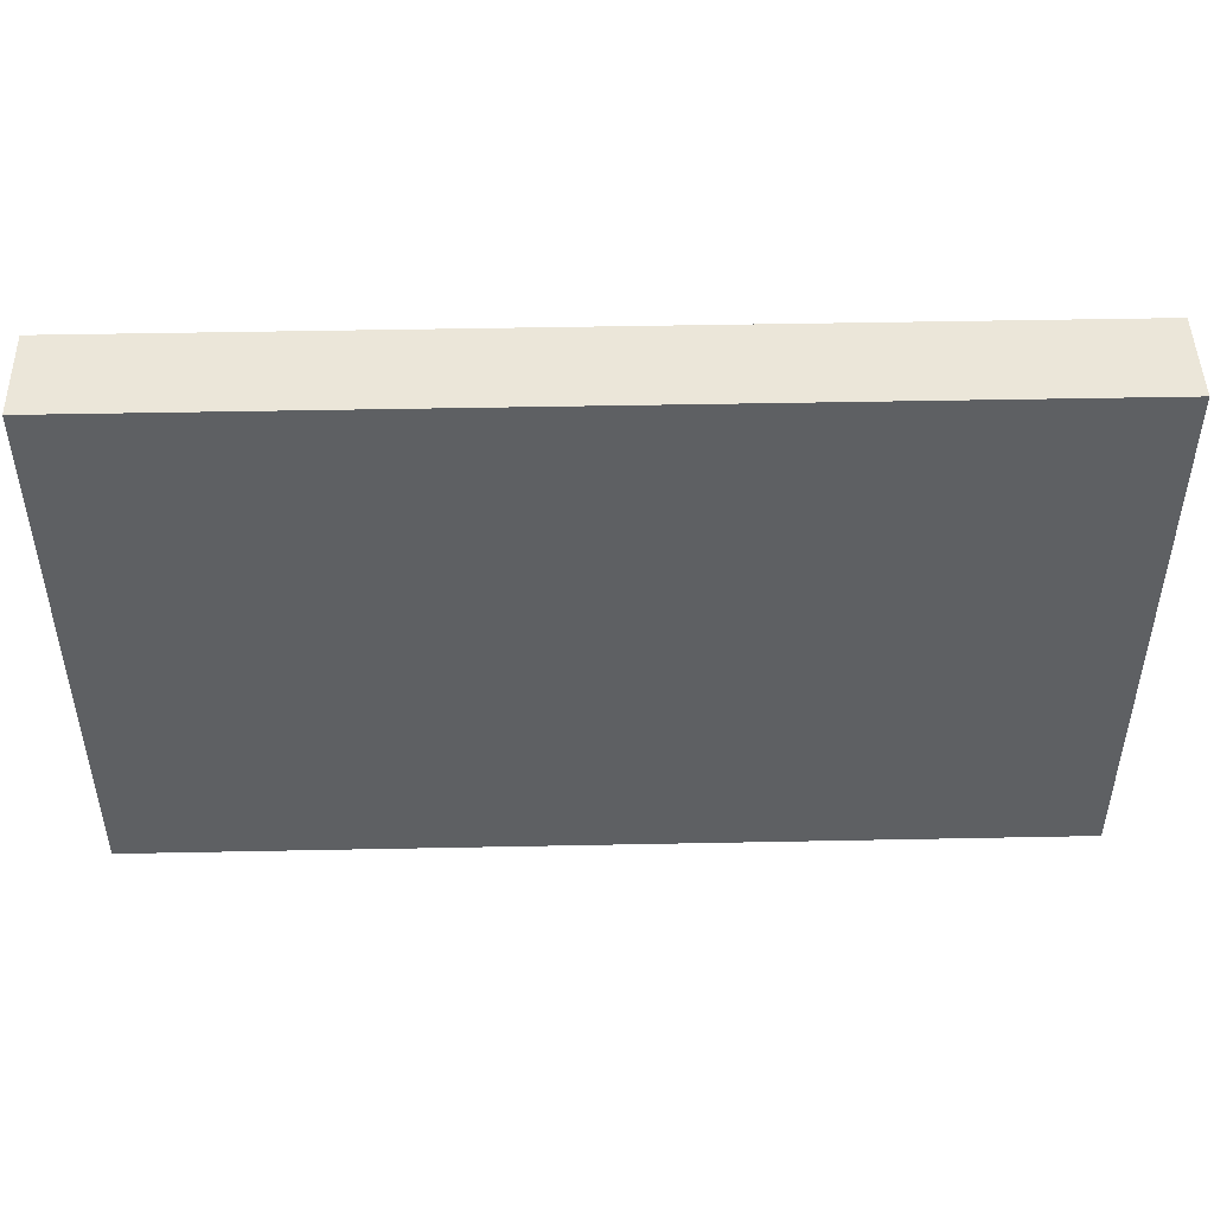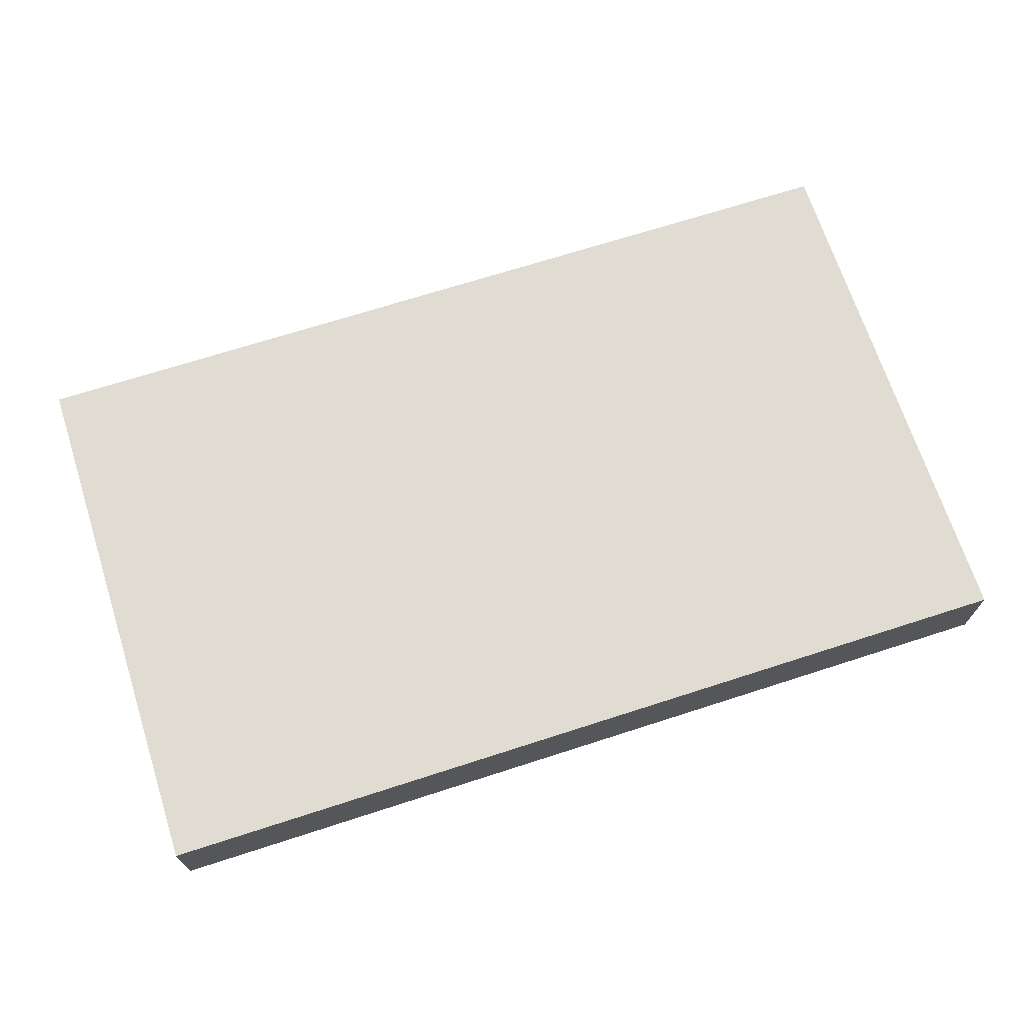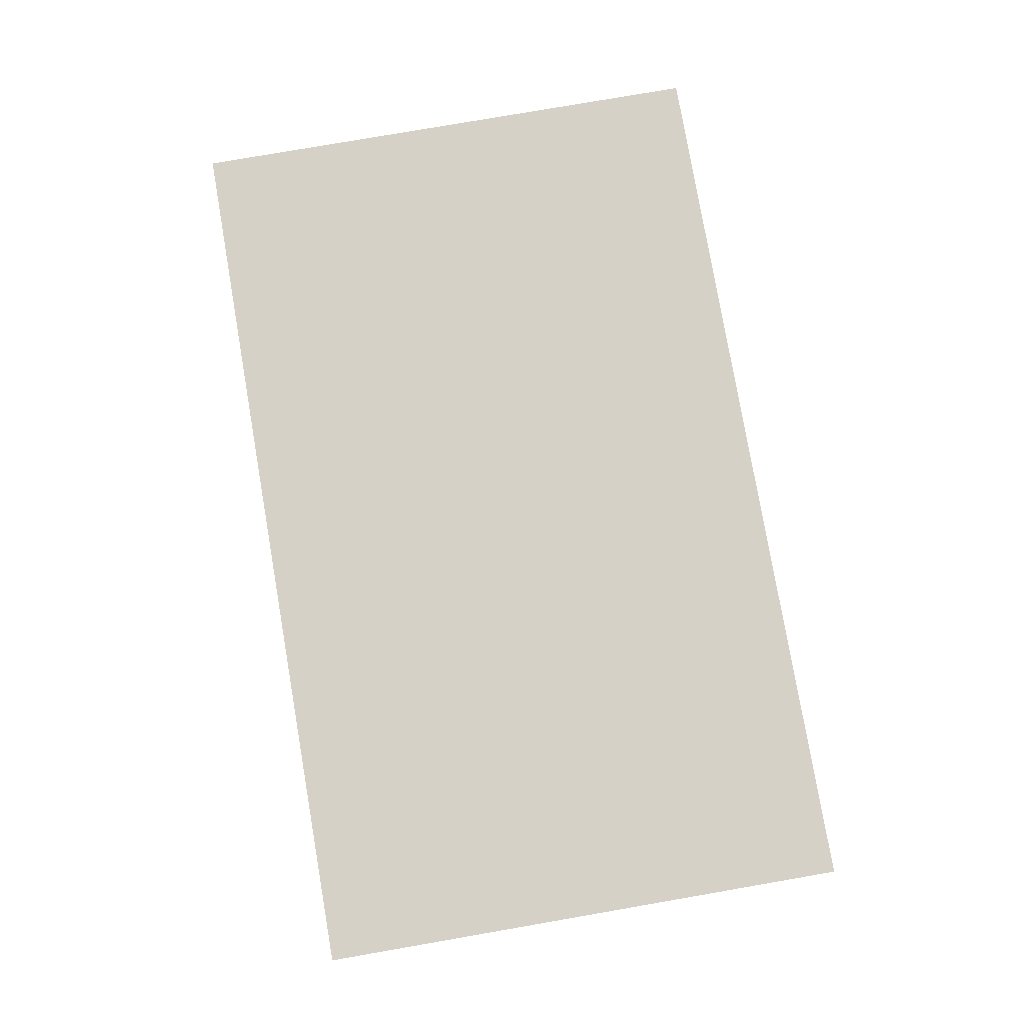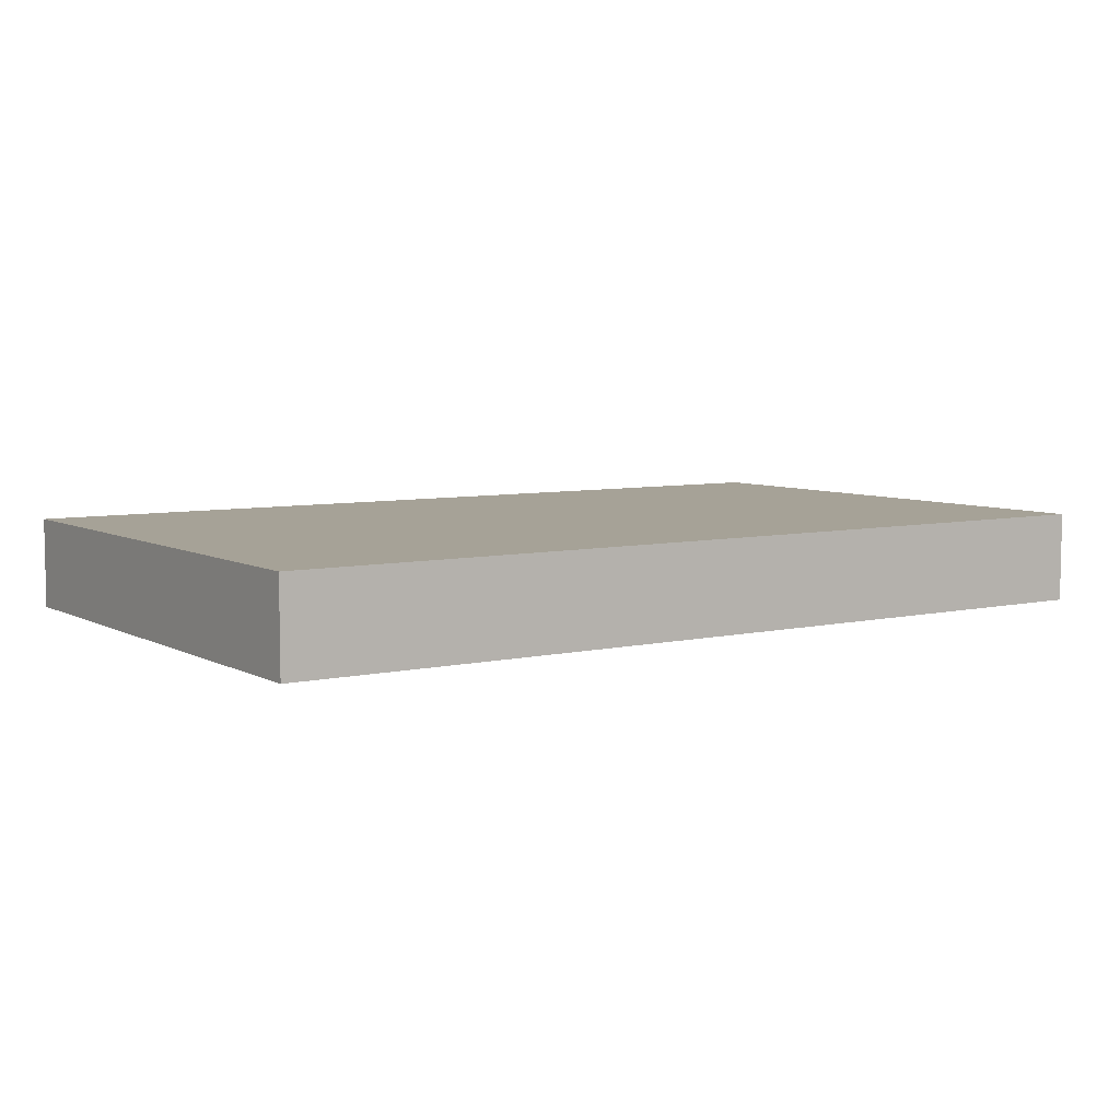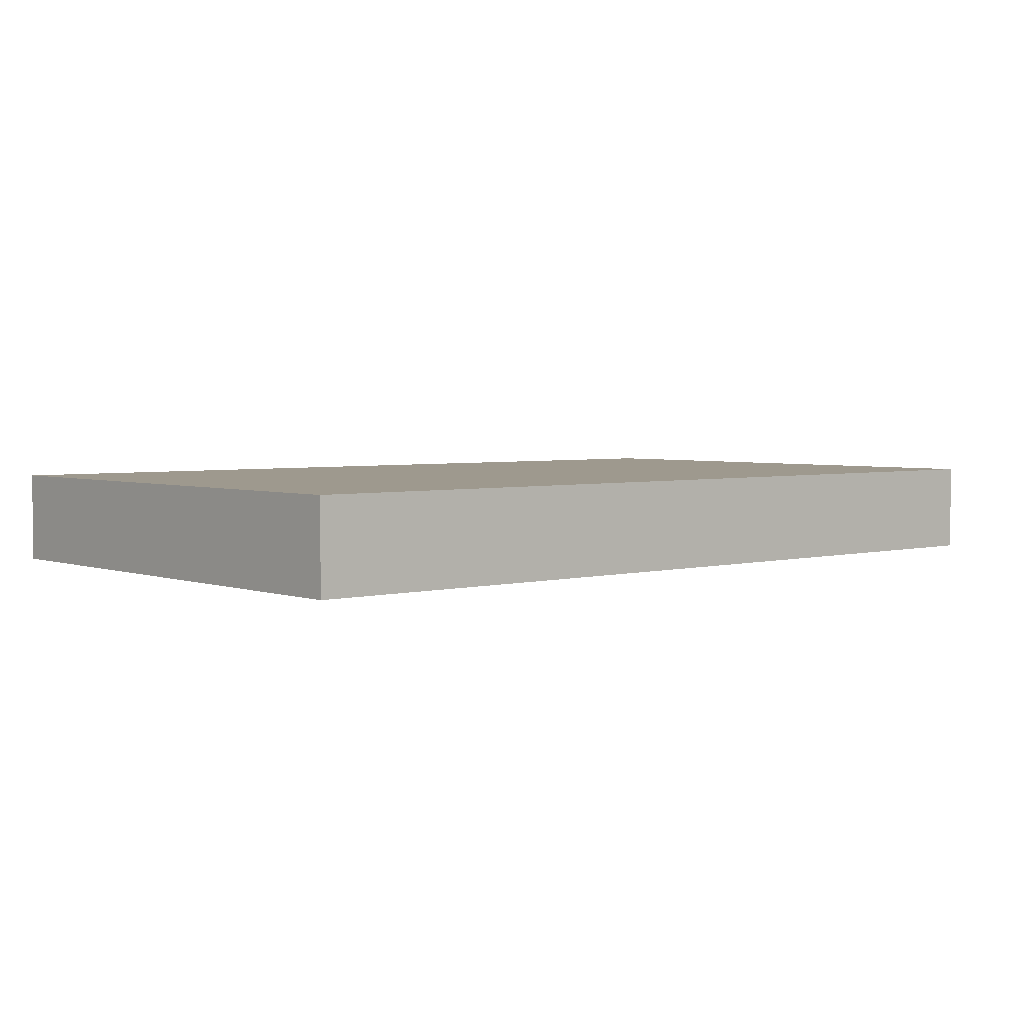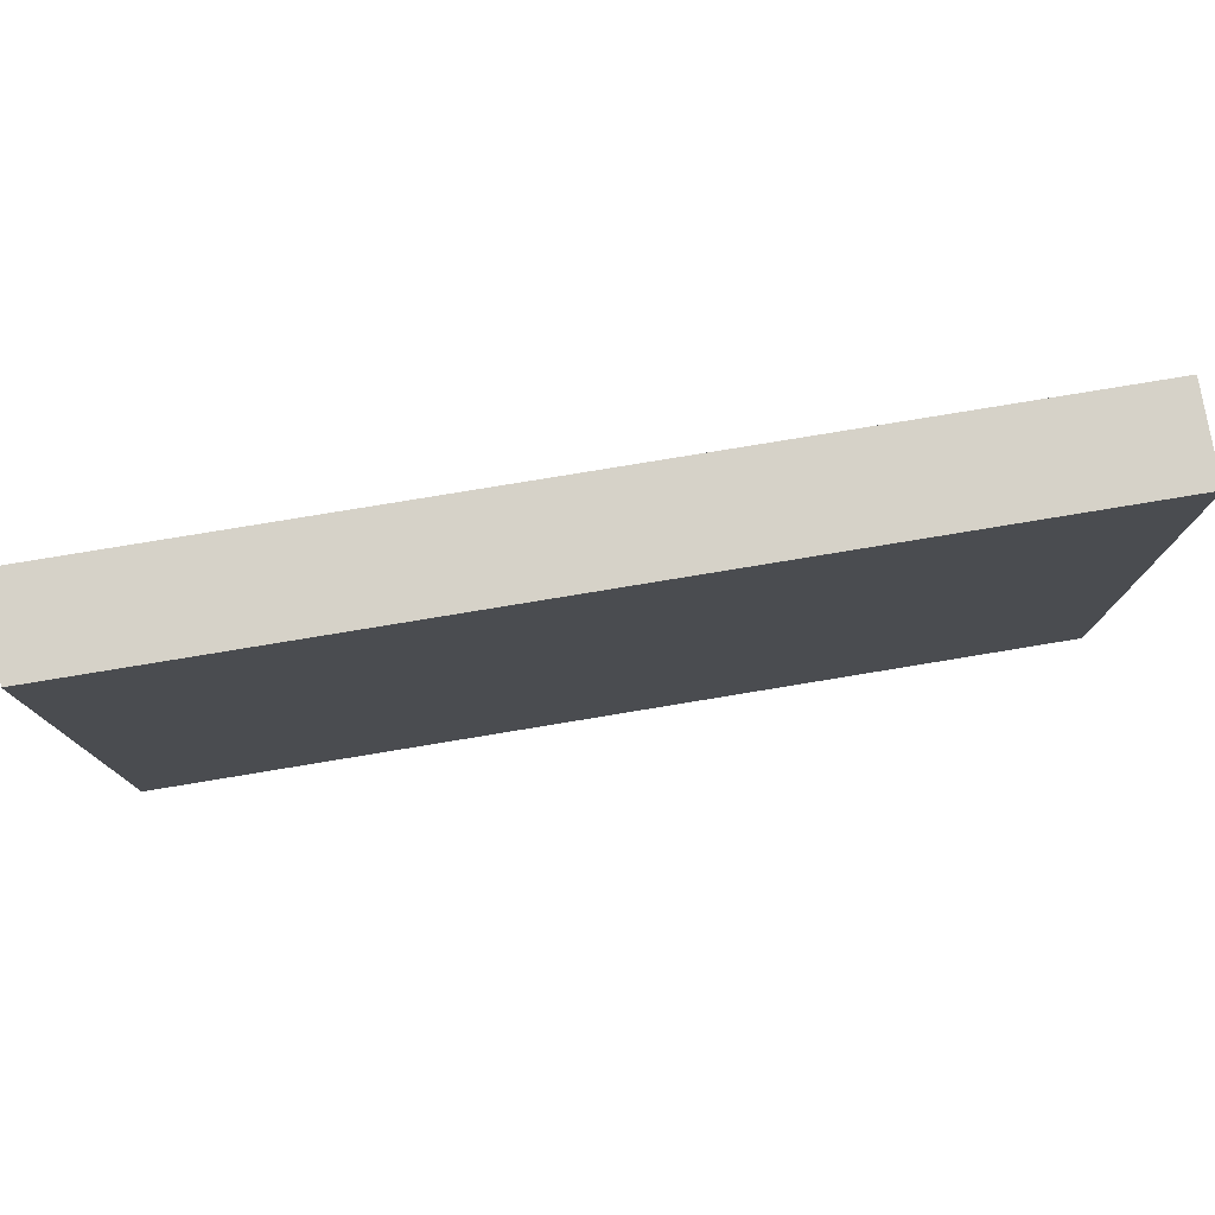
<metadata>
{"format":"obj","ext":"obj","renderer":"f3d","projection":"perspective","resolution":1024,"background":"white","views":[{"elev":47.3,"azim":178.7,"up":"+Y"},{"elev":69.2,"azim":-17.9,"up":"+Z"},{"elev":79.4,"azim":-99.8,"up":"+Z"},{"elev":6.5,"azim":146.0,"up":"+Z"},{"elev":3.5,"azim":-40.9,"up":"+Z"},{"elev":77.7,"azim":170.6,"up":"+Y"}]}
</metadata>
<code>
o Wall.NR1.033_Cube.002
v -5 -3 -0.5
v -5 3 -0.5
v 5 -3 -0.5
v 5 3 -0.5
v -5 -3 0.5
v -5 3 0.5
v 5 -3 0.5
v 5 3 0.5
f 2 3 1
f 4 7 3
f 8 5 7
f 6 1 5
f 7 1 3
f 4 6 8
f 2 4 3
f 4 8 7
f 8 6 5
f 6 2 1
f 7 5 1
f 4 2 6

</code>
